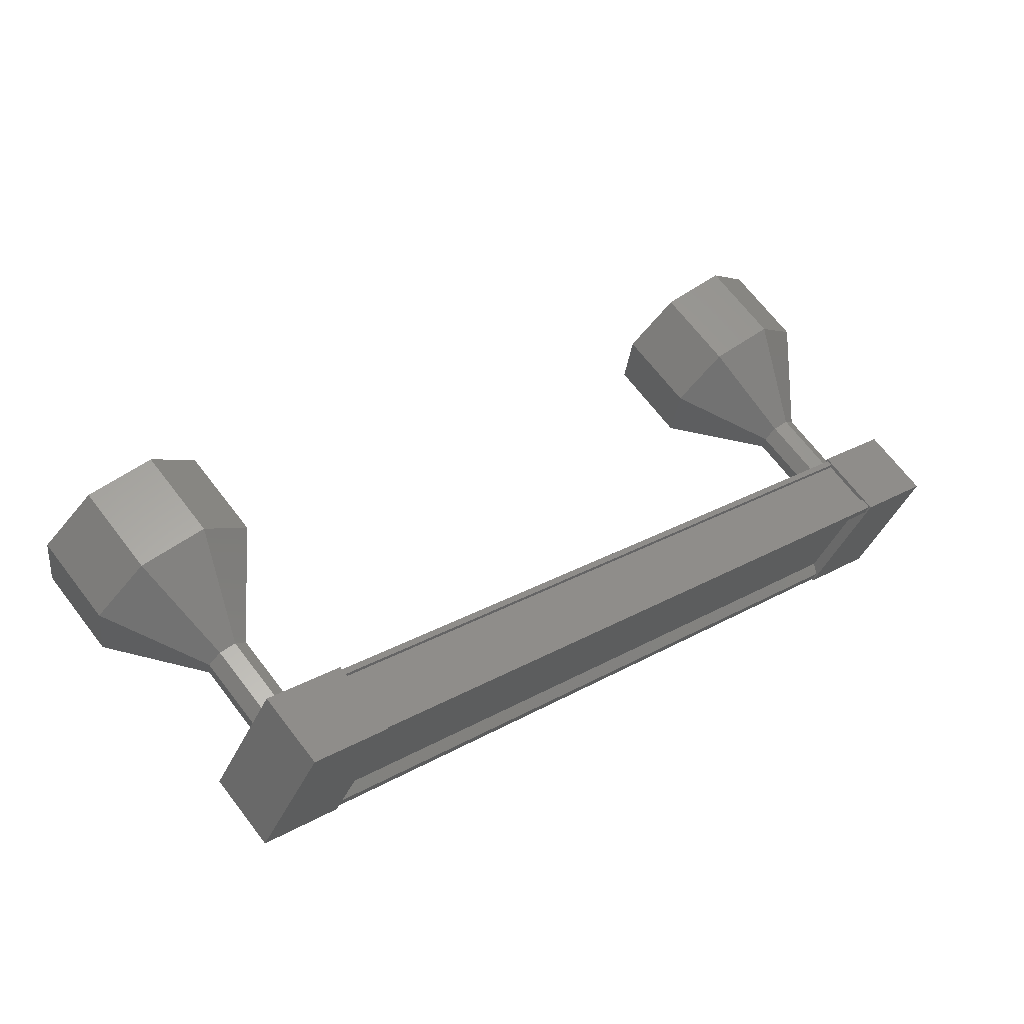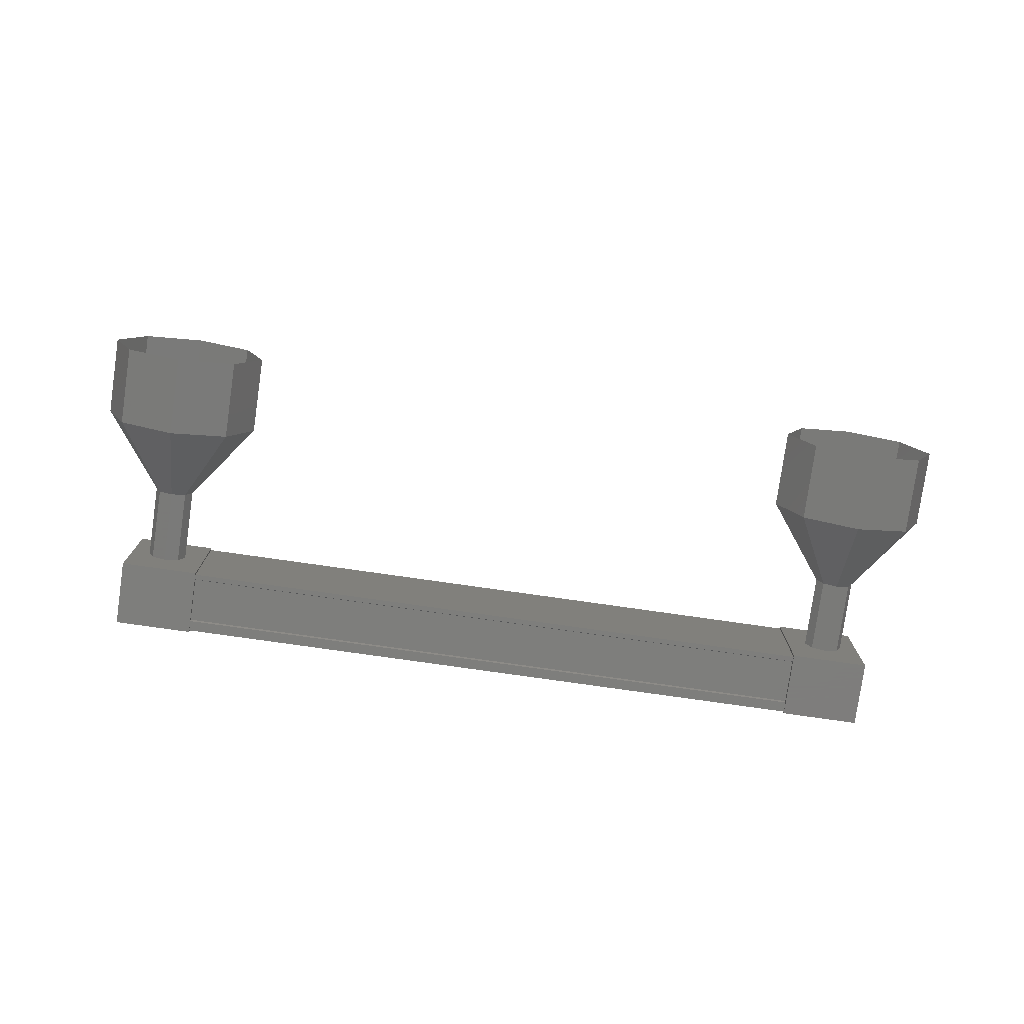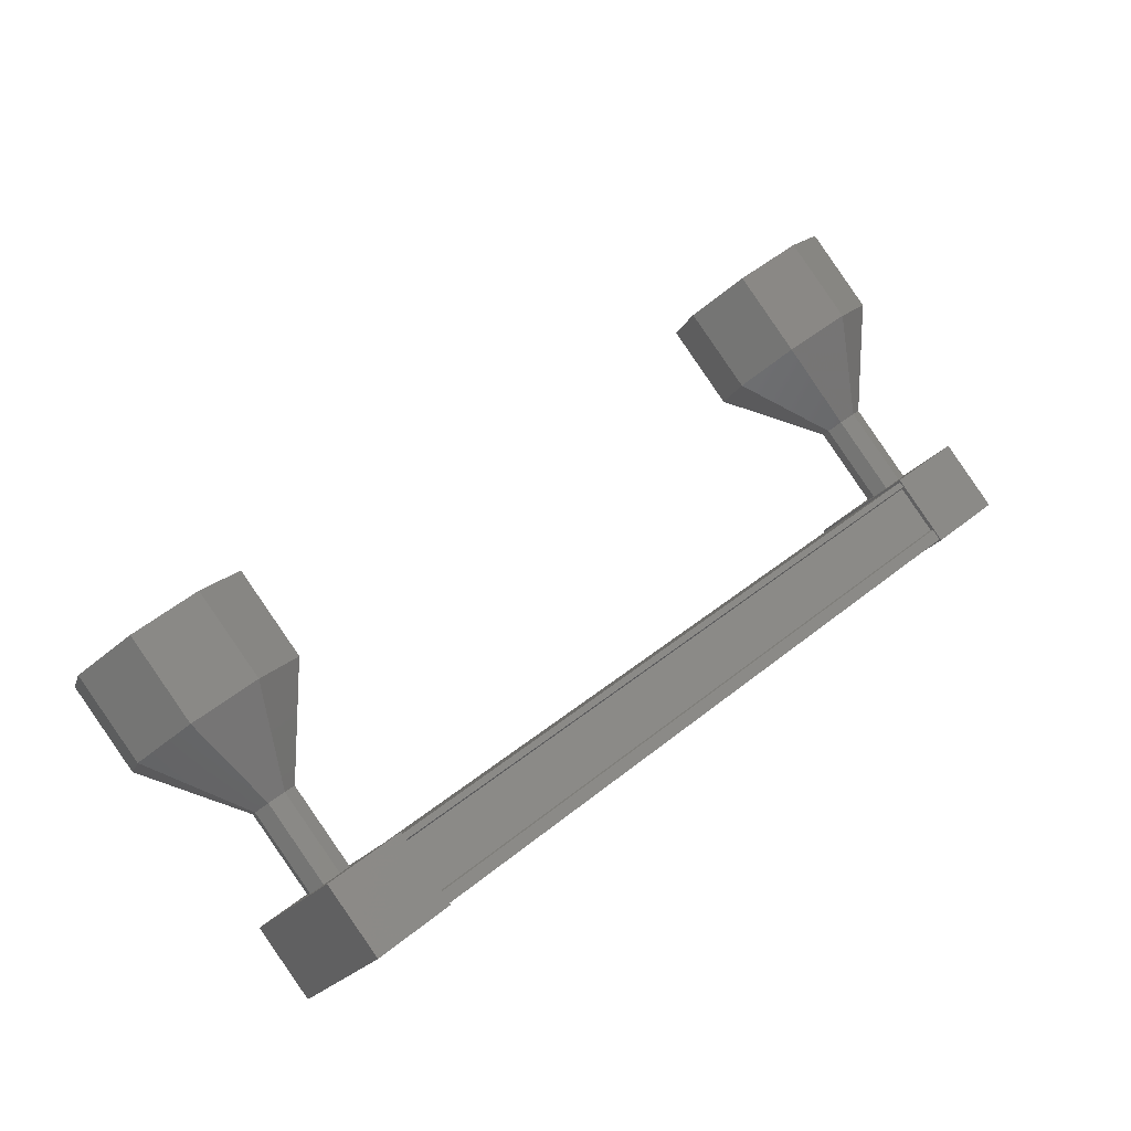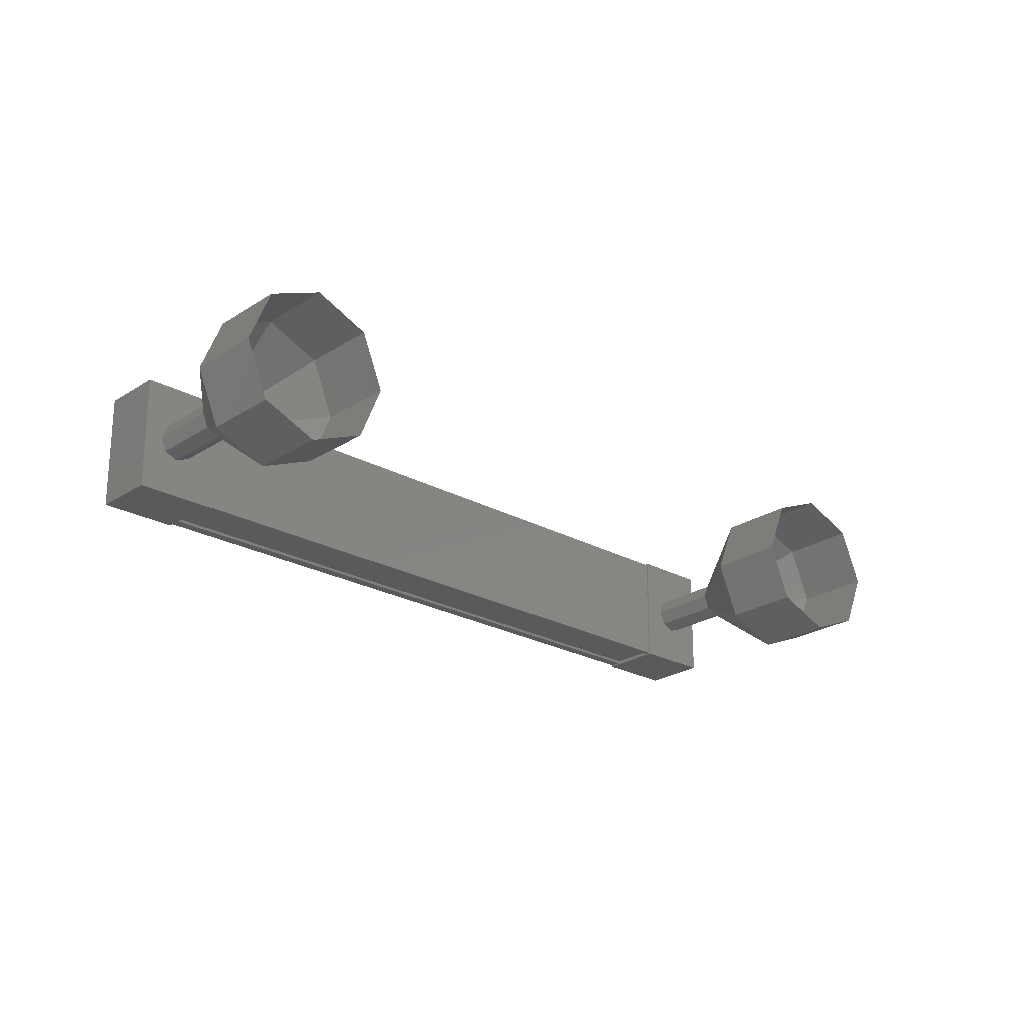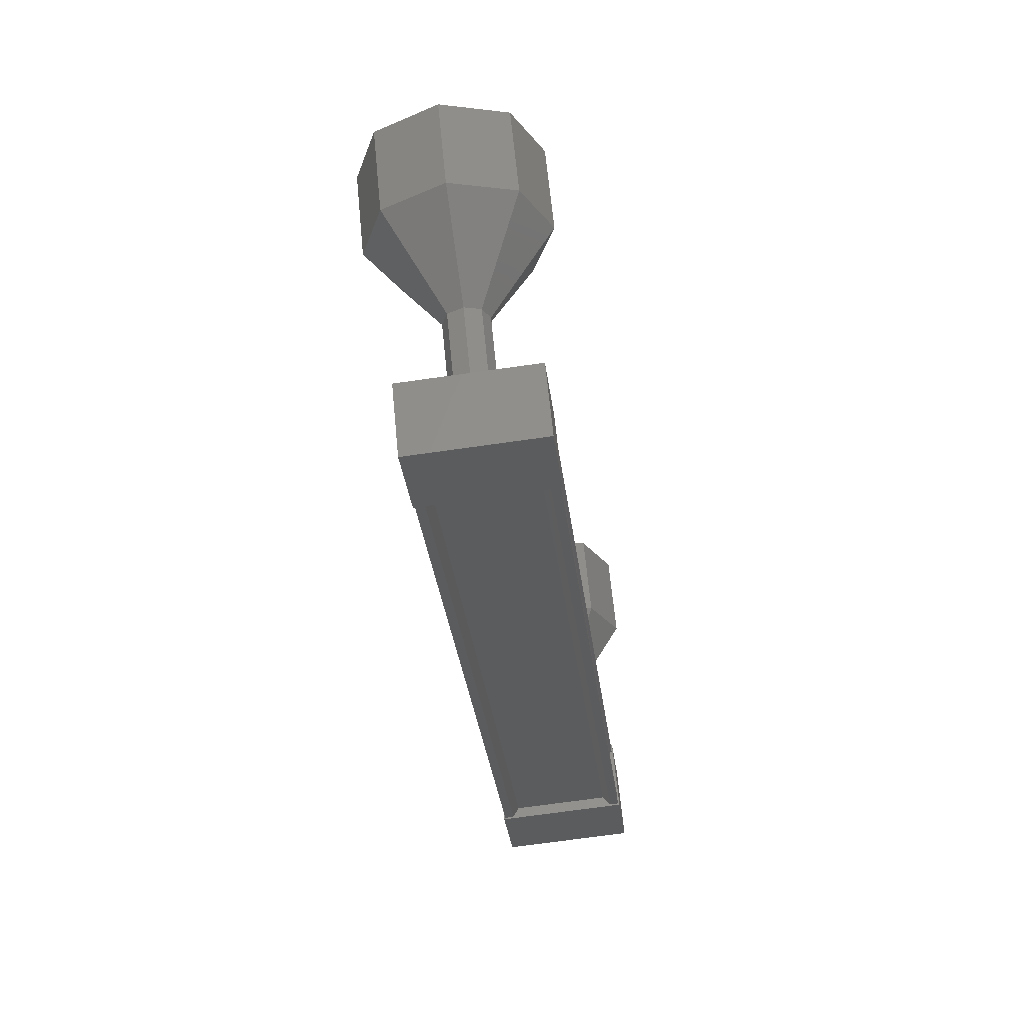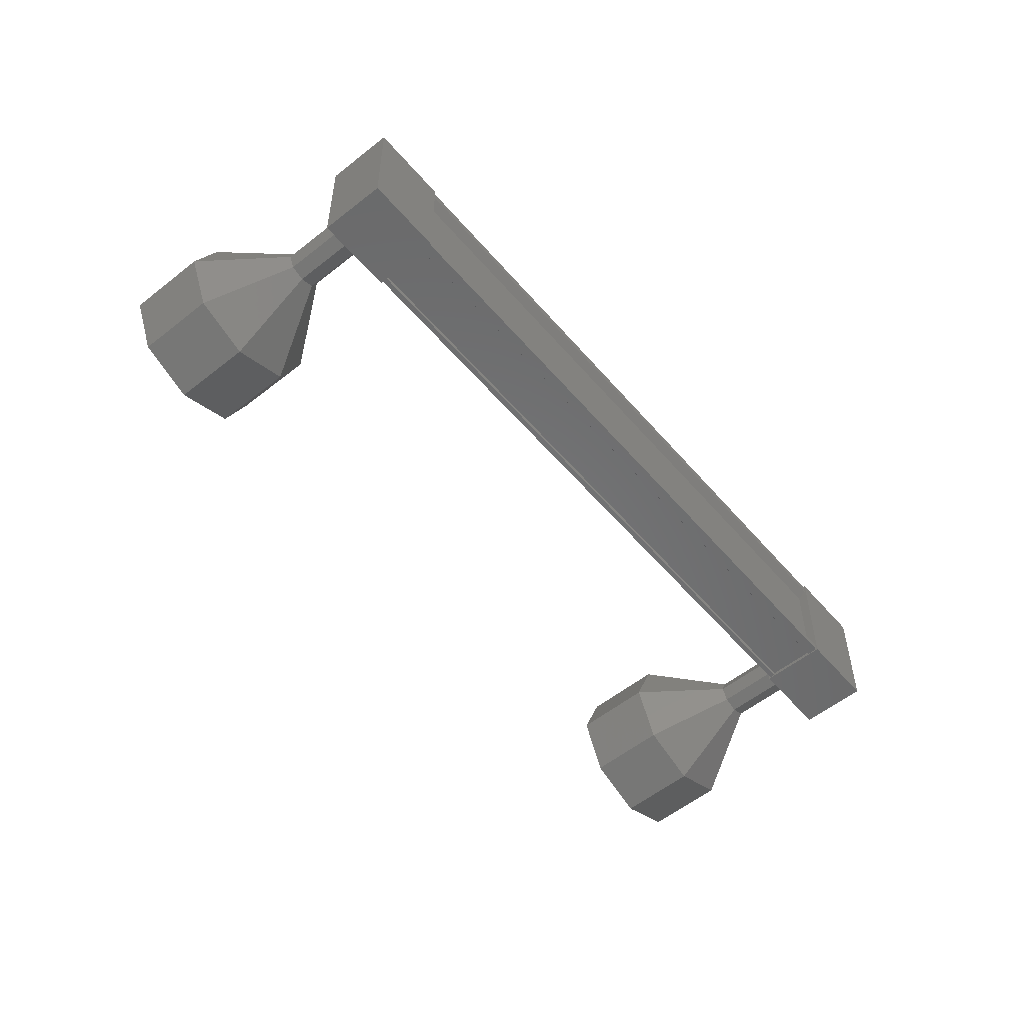
<metadata>
{"format":"stl","ext":"stl","renderer":"f3d","projection":"perspective","resolution":1024,"background":"white","views":[{"elev":-43.2,"azim":156.6,"up":"+Z"},{"elev":-77.8,"azim":32.9,"up":"+Y"},{"elev":-25.9,"azim":149.5,"up":"+Z"},{"elev":-23.7,"azim":-1.7,"up":"+Y"},{"elev":-70.4,"azim":98.1,"up":"+Z"},{"elev":-55.7,"azim":170.9,"up":"+Y"}]}
</metadata>
<code>
# stl→obj: 123 verts, 152 faces
v -18.91 801.4 -75.36
v -18.98 801.4 -75.45
v -25.96 801.4 -69.38
v -25.96 801.3 -69.38
v -25.89 802.6 -69.29
v -25.96 802.6 -69.38
v -18.98 802.6 -75.45
v -25.96 802.7 -69.38
v -18.98 802.7 -75.45
v -25.48 802.7 -68.82
v -18.5 802.7 -74.89
v -25.49 802.7 -68.83
v -18.51 802.7 -74.9
v -18.88 802.7 -75.34
v -25.89 801.4 -69.29
v -18.91 802.6 -75.36
v -18.89 802.7 -75.34
v -25.87 802.7 -69.28
v -25.87 802.7 -69.27
v -26.38 801.2 -69.04
v -25.83 802.8 -68.4
v -26.38 802.8 -69.04
v -25.62 802.8 -69.69
v -25.62 801.2 -69.69
v -25.07 802.8 -69.06
v -25.07 801.2 -69.06
v -25.83 801.2 -68.4
v -19.34 802.8 -75.16
v -19.34 801.2 -75.16
v -18.79 802.8 -74.52
v -18.79 801.2 -74.52
v -18.03 801.2 -75.18
v -18.59 801.2 -75.81
v -18.59 802.8 -75.81
v -18.03 802.8 -75.18
v -18.98 801.3 -75.45
v -18.89 801.3 -75.34
v -25.87 801.3 -69.28
v -18.88 801.3 -75.34
v -25.87 801.3 -69.27
v -18.51 801.3 -74.9
v -25.49 801.3 -68.83
v -18.5 801.3 -74.89
v -25.48 801.3 -68.82
v -18.46 801.3 -74.84
v -25.44 801.3 -68.77
v -18.46 802.7 -74.84
v -25.44 802.7 -68.77
v -16.38 802 -74.05
v -15.72 802 -73.29
v -16.6 801.3 -73.86
v -15.94 801.3 -73.1
v -17.13 801 -73.39
v -16.47 801 -72.64
v -17.66 801.3 -72.93
v -17.01 801.3 -72.17
v -17.88 802 -72.74
v -17.23 802 -71.98
v -17.66 802.7 -72.93
v -17.01 802.7 -72.17
v -17.13 803 -73.39
v -16.47 803 -72.64
v -16.6 802.7 -73.86
v -15.94 802.7 -73.1
v -24.97 802.2 -67.89
v -25.68 802 -68.6
v -25.02 802 -67.84
v -25.63 801.8 -68.65
v -24.97 801.8 -67.89
v -25.49 801.8 -68.76
v -24.84 801.8 -68.01
v -25.36 801.8 -68.88
v -24.7 801.8 -68.12
v -25.3 802 -68.93
v -24.65 802 -68.17
v -25.36 802.2 -68.88
v -24.7 802.2 -68.12
v -25.49 802.3 -68.76
v -24.84 802.3 -68.01
v -25.63 802.2 -68.65
v -24.06 802.7 -66.04
v -24.94 802 -66.6
v -24.29 802 -65.85
v -24.72 801.3 -66.8
v -24.06 801.3 -66.04
v -24.19 801 -67.26
v -23.53 801 -66.5
v -23.65 801.3 -67.72
v -23 801.3 -66.97
v -23.43 802 -67.92
v -22.78 802 -67.16
v -23.65 802.7 -67.72
v -23 802.7 -66.97
v -24.19 803 -67.26
v -23.53 803 -66.5
v -24.72 802.7 -66.8
v -25.03 802 -67.85
v -24.98 801.8 -67.9
v -24.71 801.8 -68.13
v -24.65 802 -68.18
v -24.71 802.2 -68.13
v -24.98 802.2 -67.9
v -18.25 802 -75.06
v -17.59 802 -74.3
v -18.3 801.8 -75.01
v -17.65 801.8 -74.26
v -18.44 801.8 -74.9
v -17.78 801.8 -74.14
v -18.57 801.8 -74.78
v -17.91 801.8 -74.02
v -18.62 802 -74.73
v -17.97 802 -73.98
v -18.57 802.2 -74.78
v -17.91 802.2 -74.02
v -18.44 802.3 -74.9
v -17.78 802.3 -74.14
v -18.3 802.2 -75.01
v -17.65 802.2 -74.26
v -17.6 802 -74.31
v -17.79 801.8 -74.15
v -17.92 801.8 -74.03
v -17.92 802.2 -74.03
v -17.79 802.3 -74.15
f 1 2 3
f 3 2 4
f 5 6 7
f 7 6 8
f 8 9 7
f 10 11 12
f 12 11 13
f 13 14 12
f 3 15 1
f 1 15 5
f 5 16 1
f 7 16 5
f 9 8 17
f 17 8 18
f 18 14 17
f 19 14 18
f 12 14 19
f 20 21 22
f 22 21 23
f 23 24 22
f 25 24 23
f 26 24 25
f 25 21 26
f 26 21 27
f 27 21 20
f 20 24 27
f 22 24 20
f 28 29 30
f 30 29 31
f 31 32 30
f 29 32 31
f 33 32 29
f 29 34 33
f 33 34 32
f 32 34 35
f 35 30 32
f 34 30 35
f 28 30 34
f 34 29 28
f 2 36 4
f 4 36 37
f 37 38 4
f 39 38 37
f 40 38 39
f 39 41 40
f 40 41 42
f 42 41 43
f 43 44 42
f 45 44 43
f 46 44 45
f 45 47 46
f 46 47 48
f 48 47 10
f 25 23 21
f 24 26 27
f 47 11 10
f 49 50 51
f 51 50 52
f 52 53 51
f 54 53 52
f 55 53 54
f 54 56 55
f 55 56 57
f 57 56 58
f 58 59 57
f 60 59 58
f 61 59 60
f 60 62 61
f 61 62 63
f 63 62 64
f 64 49 63
f 50 49 64
f 65 66 67
f 67 66 68
f 68 69 67
f 70 69 68
f 71 69 70
f 70 72 71
f 71 72 73
f 73 72 74
f 74 75 73
f 76 75 74
f 77 75 76
f 76 78 77
f 77 78 79
f 79 78 80
f 80 65 79
f 66 65 80
f 81 82 83
f 83 82 84
f 84 85 83
f 86 85 84
f 87 85 86
f 86 88 87
f 87 88 89
f 89 88 90
f 90 91 89
f 92 91 90
f 93 91 92
f 92 94 93
f 93 94 95
f 95 94 96
f 96 81 95
f 82 81 96
f 96 97 82
f 82 97 98
f 98 84 82
f 71 84 98
f 86 84 71
f 71 99 86
f 86 99 88
f 88 99 100
f 100 90 88
f 101 90 100
f 92 90 101
f 101 79 92
f 92 79 94
f 94 79 102
f 102 96 94
f 97 96 102
f 103 104 105
f 105 104 106
f 106 107 105
f 108 107 106
f 109 107 108
f 108 110 109
f 109 110 111
f 111 110 112
f 112 113 111
f 114 113 112
f 115 113 114
f 114 116 115
f 115 116 117
f 117 116 118
f 118 103 117
f 104 103 118
f 118 63 119
f 119 63 49
f 49 106 119
f 51 106 49
f 120 106 51
f 51 53 120
f 120 53 121
f 121 53 55
f 55 112 121
f 57 112 55
f 122 112 57
f 57 59 122
f 122 59 123
f 123 59 61
f 61 118 123
f 63 118 61

</code>
